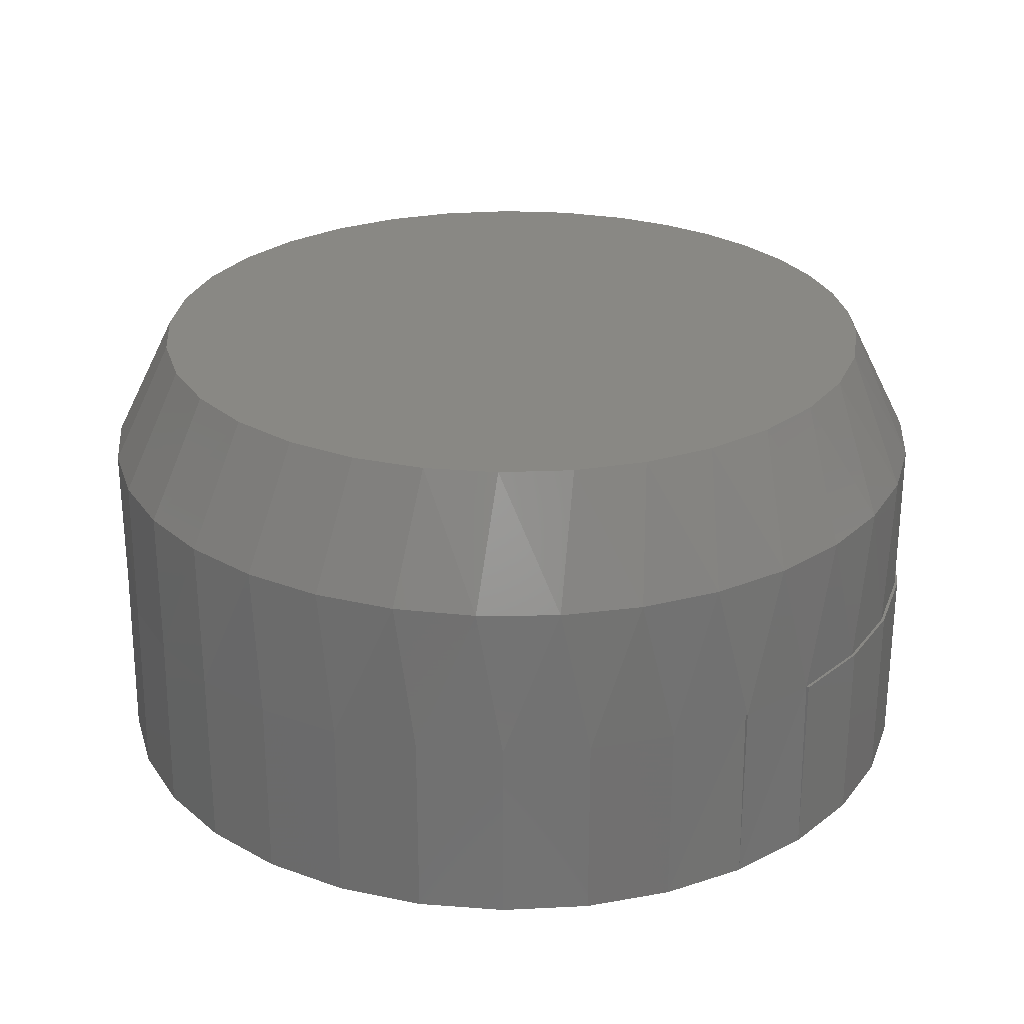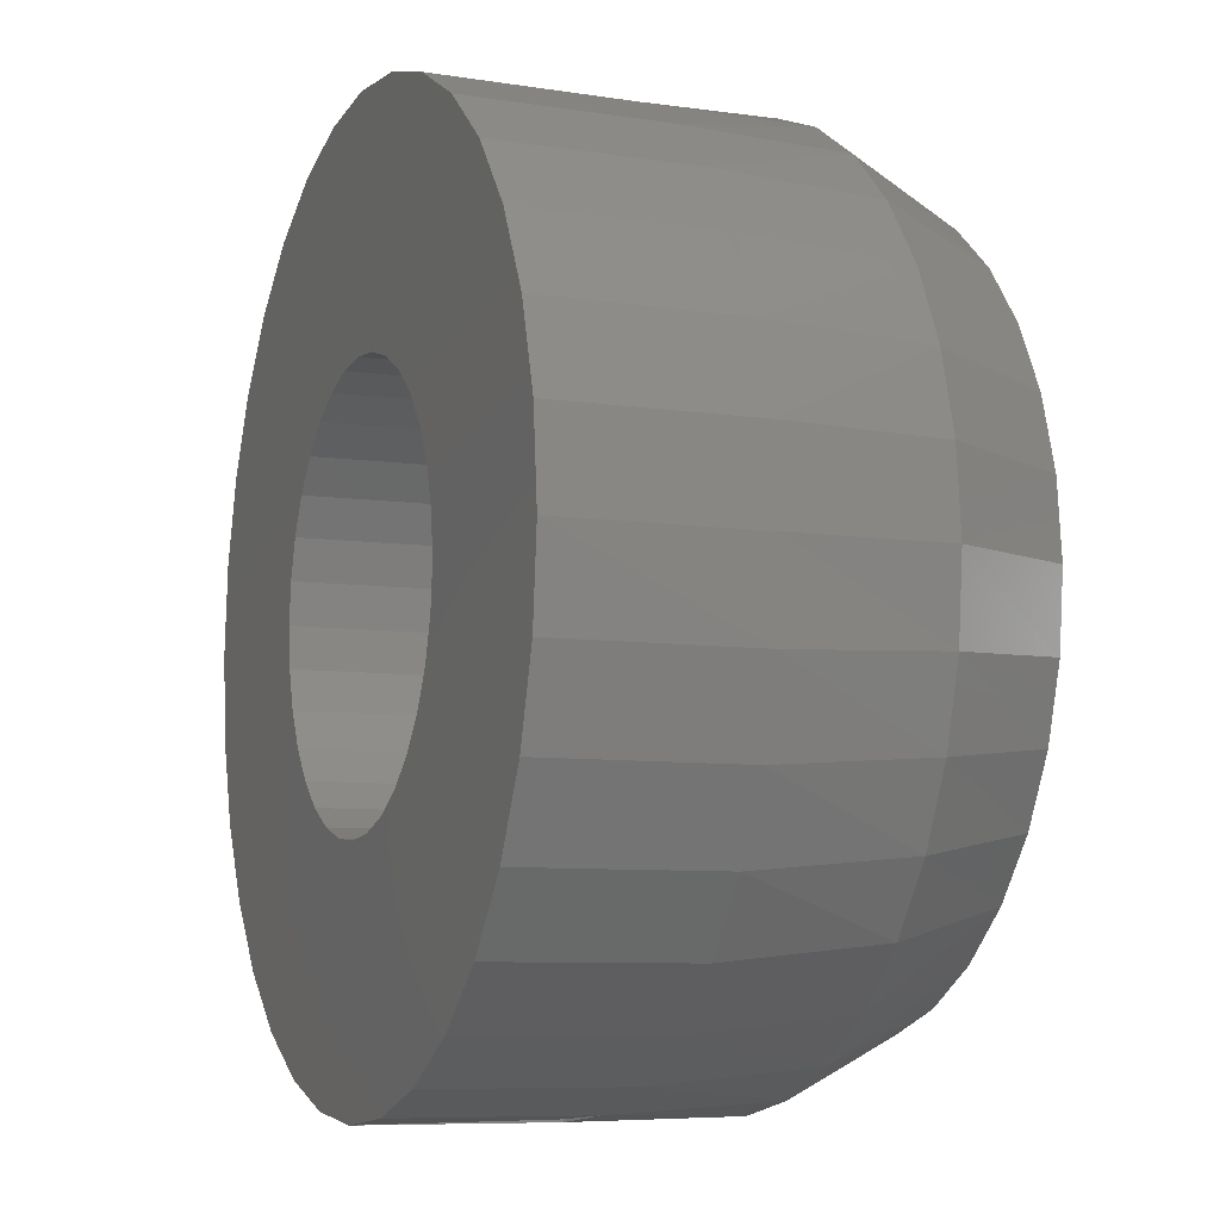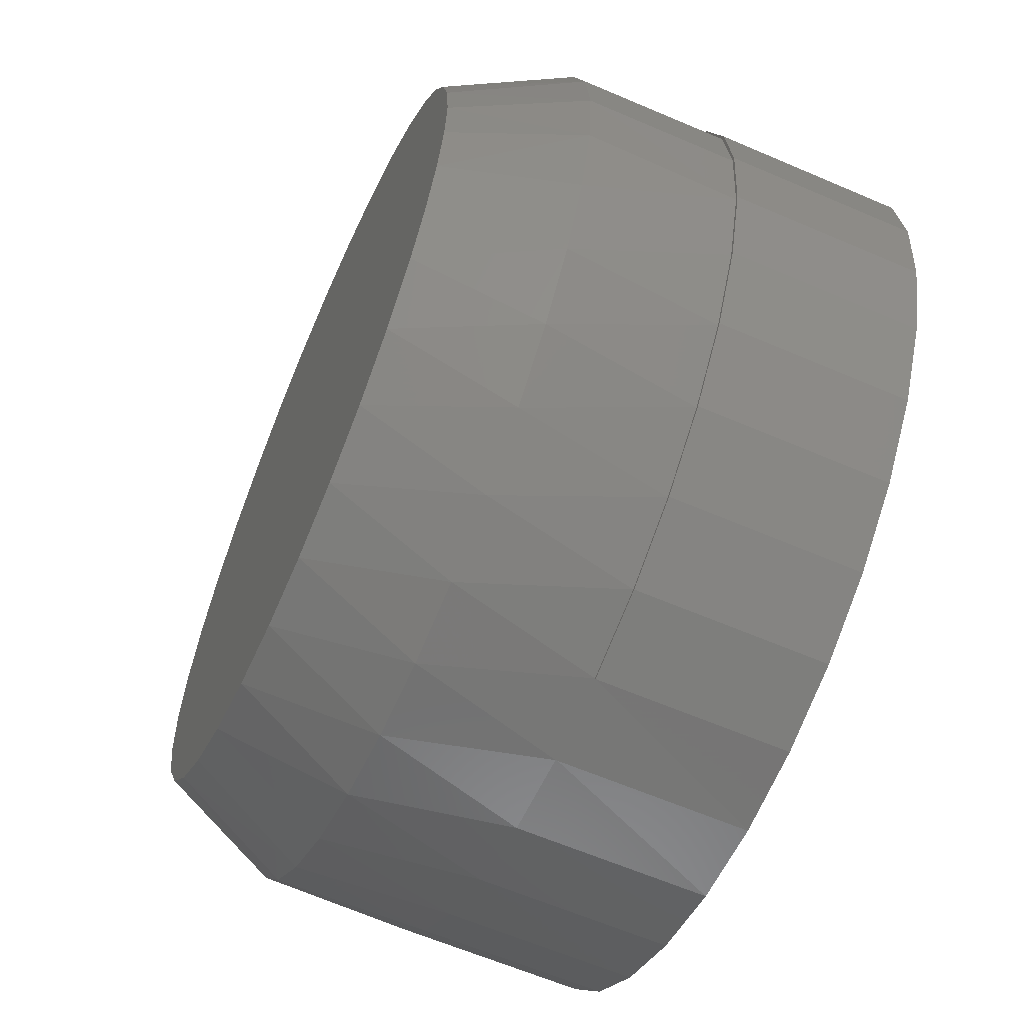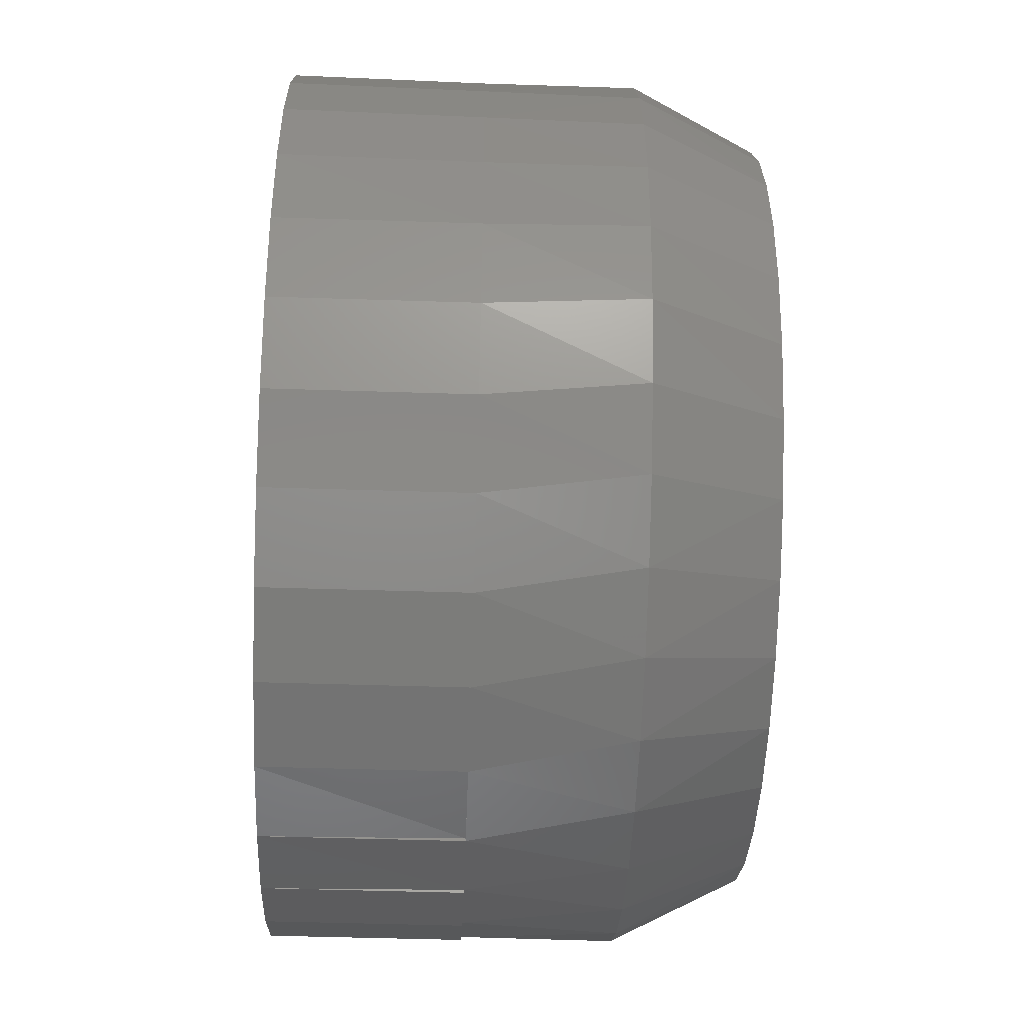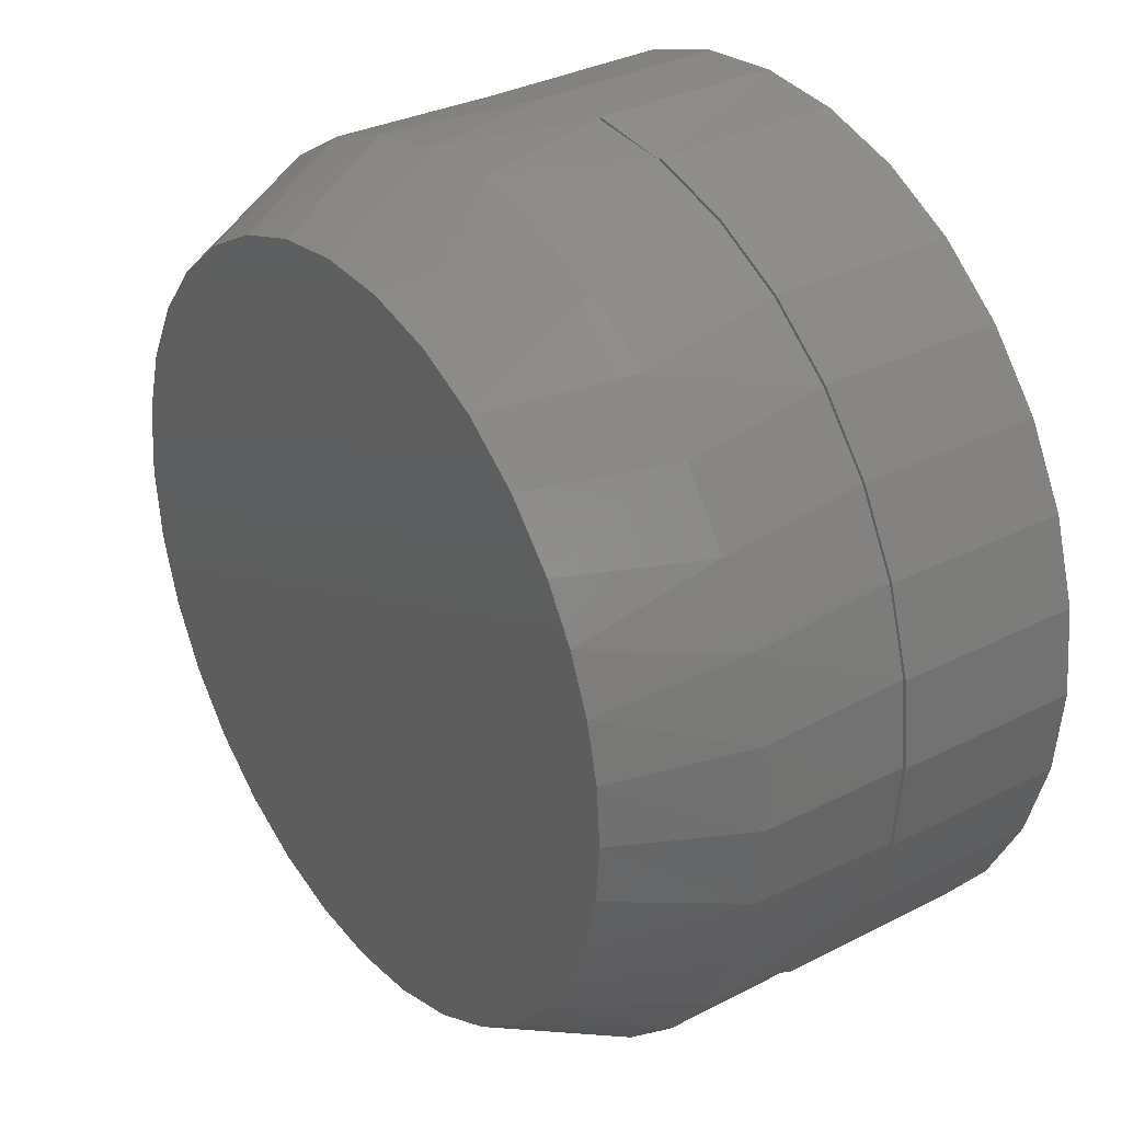
<metadata>
{"format":"stl","ext":"stl","renderer":"f3d","projection":"perspective","resolution":1024,"background":"white","views":[{"elev":26.7,"azim":147.4,"up":"+Y"},{"elev":-7.8,"azim":68.2,"up":"+Z"},{"elev":-62.3,"azim":-113.6,"up":"+Z"},{"elev":-47.0,"azim":87.9,"up":"+Z"},{"elev":31.9,"azim":-125.7,"up":"+Z"}]}
</metadata>
<code>
# stl→obj: 213 verts, 420 faces
v -0.06112 -0.1328 -0.04249
v -0.1487 -0.1328 -0.06253
v -0.05161 -0.1328 -0.05408
v -0.04002 -0.1328 -0.06359
v 0.1533 -0.1328 0.06253
v 0.04496 -0.1328 0.06359
v 0.05655 -0.1328 0.05408
v 0.06606 -0.1328 0.04249
v 0.05655 -0.1328 -0.05408
v 0.04496 -0.1328 -0.06359
v 0.1533 -0.1328 -0.06253
v 0.002467 -0.1328 0.07648
v 0.01739 -0.1328 0.07501
v 0.1382 -0.1328 0.09078
v 0.1178 -0.1328 0.1155
v 0.09309 -0.1328 0.1359
v 0.06483 -0.1328 0.151
v 0.03418 -0.1328 0.1603
v 0.002303 -0.1328 0.1634
v -0.02958 -0.1328 0.1603
v -0.06023 -0.1328 0.151
v -0.08848 -0.1328 0.1359
v -0.1132 -0.1328 0.1155
v -0.1336 -0.1328 0.09078
v -0.1487 -0.1328 0.06253
v -0.04002 -0.1328 0.06359
v -0.0268 -0.1328 0.07066
v -0.01245 -0.1328 0.07501
v -0.158 -0.1328 0.03188
v -0.06112 -0.1328 0.04249
v -0.05161 -0.1328 0.05408
v 0.002467 -0.1328 -0.07648
v -0.1336 -0.1328 -0.09078
v -0.1132 -0.1328 -0.1155
v -0.08848 -0.1328 -0.1359
v -0.06023 -0.1328 -0.151
v -0.02958 -0.1328 -0.1603
v 0.002303 -0.1328 -0.1634
v 0.03418 -0.1328 -0.1603
v 0.06483 -0.1328 -0.151
v 0.09309 -0.1328 -0.1359
v 0.1178 -0.1328 -0.1155
v 0.1382 -0.1328 -0.09078
v -0.01245 -0.1328 -0.07501
v -0.0268 -0.1328 -0.07066
v 0.03173 -0.1328 0.07066
v 0.03173 -0.1328 -0.07066
v 0.01739 -0.1328 -0.07501
v -0.1611 -0.1328 5.65e-17
v -0.07254 -0.1328 0.01492
v -0.06819 -0.1328 0.02927
v -0.158 -0.1328 -0.03188
v -0.07254 -0.1328 -0.01492
v -0.07401 -0.1328 -4.535e-19
v -0.06819 -0.1328 -0.02927
v 0.1626 -0.1328 0.03188
v 0.07313 -0.1328 0.02927
v 0.1657 -0.1328 -6.356e-17
v 0.07748 -0.1328 0.01492
v 0.07895 -0.1328 -1.919e-17
v 0.1626 -0.1328 -0.03188
v 0.07748 -0.1328 -0.01492
v 0.07313 -0.1328 -0.02927
v 0.06606 -0.1328 -0.04249
v 0.002467 -0.04688 -0.07648
v 0.01739 -0.04688 -0.07501
v 0.03173 -0.04688 -0.07066
v 0.04496 -0.04688 -0.06359
v 0.05655 -0.04688 -0.05408
v 0.06606 -0.04688 -0.04249
v 0.07313 -0.04688 -0.02927
v 0.07748 -0.04688 -0.01492
v 0.07895 -0.04688 -1.919e-17
v -0.01245 -0.04688 -0.07501
v -0.0268 -0.04688 -0.07066
v -0.04002 -0.04688 -0.06359
v -0.05161 -0.04688 -0.05408
v -0.06112 -0.04688 -0.04249
v -0.06819 -0.04688 -0.02927
v -0.07254 -0.04688 -0.01492
v -0.07401 -0.04688 -4.535e-19
v 0.002467 -0.04688 0.07648
v -0.01245 -0.04688 0.07501
v -0.0268 -0.04688 0.07066
v -0.04002 -0.04688 0.06359
v -0.05161 -0.04688 0.05408
v -0.06112 -0.04688 0.04249
v -0.06819 -0.04688 0.02927
v -0.07254 -0.04688 0.01492
v 0.01739 -0.04688 0.07501
v 0.03173 -0.04688 0.07066
v 0.04496 -0.04688 0.06359
v 0.05655 -0.04688 0.05408
v 0.06606 -0.04688 0.04249
v 0.07313 -0.04688 0.02927
v 0.07748 -0.04688 0.01492
v -0.02922 -0.0625 -0.1593
v -0.02958 -0.0625 -0.1603
v 0.002303 -0.0625 -0.1634
v 0.002467 -0.0625 -0.1624
v 0.03418 -0.0625 -0.1603
v -0.06023 -0.0625 -0.151
v -0.08848 -0.0625 -0.1359
v -0.1132 -0.0625 -0.1155
v -0.1336 -0.0625 -0.09078
v -0.1487 -0.0625 -0.06253
v -0.158 -0.0625 -0.03188
v -0.1611 -0.0625 5.65e-17
v 0.1649 -0.0625 -2.445e-17
v 0.1626 -0.0625 -0.03188
v 0.1533 -0.0625 -0.06253
v 0.1382 -0.0625 -0.09078
v 0.1178 -0.0625 -0.1155
v 0.09309 -0.0625 -0.1359
v 0.06483 -0.0625 -0.151
v -0.02922 -0.0625 0.1593
v 0.002303 -0.0625 0.1634
v -0.02958 -0.0625 0.1603
v 0.002467 -0.0625 0.1624
v 0.03415 -0.0625 0.1593
v 0.06462 -0.0625 0.1501
v 0.0927 -0.0625 0.135
v 0.1173 -0.0625 0.1148
v 0.1375 -0.0625 0.09023
v 0.1525 -0.0625 0.06215
v 0.1618 -0.0625 0.03169
v -0.158 -0.0625 0.03188
v -0.1487 -0.0625 0.06253
v -0.1336 -0.0625 0.09078
v -0.1132 -0.0625 0.1155
v -0.08848 -0.0625 0.1359
v -0.06023 -0.0625 0.151
v -0.05969 -0.0625 0.1501
v -0.08777 -0.0625 0.135
v -0.1124 -0.0625 0.1148
v -0.1326 -0.0625 0.09023
v -0.1476 -0.0625 0.06215
v -0.1568 -0.0625 0.03169
v -0.1568 -0.0625 -0.03169
v -0.1476 -0.0625 -0.06215
v -0.1326 -0.0625 -0.09023
v -0.1124 -0.0625 -0.1148
v -0.08777 -0.0625 -0.135
v -0.05969 -0.0625 -0.1501
v -0.16 -0.0625 -5.68e-17
v -0.149 -0.006404 0.05867
v -0.1356 -0.006404 0.0855
v -0.1176 -0.006404 0.1094
v -0.09541 -0.006404 0.1296
v -0.06993 -0.006404 0.1454
v -0.04198 -0.006404 0.1562
v -0.01252 -0.006404 0.1617
v 0.01745 -0.006404 0.1617
v 0.04691 -0.006404 0.1562
v 0.07486 -0.006404 0.1454
v 0.1003 -0.006404 0.1296
v 0.1225 -0.006404 0.1094
v 0.1406 -0.006404 0.0855
v 0.1539 -0.006404 0.05867
v -0.16 -0.006404 -8.678e-07
v -0.1572 -0.006404 0.02984
v 0.1649 -0.006404 3.358e-13
v 0.1621 -0.006404 0.02984
v 0.1539 -0.006404 -0.05867
v 0.1406 -0.006404 -0.0855
v 0.1225 -0.006404 -0.1094
v 0.1003 -0.006404 -0.1296
v 0.07486 -0.006404 -0.1454
v 0.04691 -0.006404 -0.1562
v -0.01252 -0.006404 -0.1617
v -0.04198 -0.006404 -0.1562
v -0.06993 -0.006404 -0.1454
v -0.09541 -0.006404 -0.1296
v -0.1176 -0.006404 -0.1094
v -0.1356 -0.006404 -0.0855
v -0.149 -0.006404 -0.05867
v 0.1621 -0.006404 -0.02984
v 0.01745 -0.006404 -0.1617
v -0.1572 -0.006404 -0.02984
v -0.1304 0.03906 -0.04316
v -0.122 0.03906 -0.06342
v -0.1105 0.03906 -0.0821
v -0.09252 0.03906 -0.1024
v -0.07097 0.03906 -0.1188
v -0.04674 0.03906 -0.1308
v -0.02075 0.03906 -0.1378
v 0.006047 0.03906 -0.1396
v 0.03268 0.03906 -0.1364
v 0.05819 0.03906 -0.1281
v 0.08165 0.03906 -0.1151
v 0.1022 0.03906 -0.09781
v 0.1422 0.03906 1.408e-13
v 0.1395 0.03906 -0.02703
v 0.1317 0.03906 -0.05298
v 0.1191 0.03906 -0.07686
v -0.1372 0.03906 1.41e-13
v -0.1355 0.03906 -0.02185
v 0.1022 0.03906 0.09781
v 0.08165 0.03906 0.1151
v 0.05819 0.03906 0.1281
v 0.03268 0.03906 0.1364
v 0.006047 0.03906 0.1396
v -0.02075 0.03906 0.1378
v -0.04674 0.03906 0.1308
v -0.07097 0.03906 0.1188
v -0.09252 0.03906 0.1024
v -0.1105 0.03906 0.0821
v -0.122 0.03906 0.06341
v -0.1304 0.03906 0.04316
v 0.1395 0.03906 0.02703
v 0.1317 0.03906 0.05298
v 0.1191 0.03906 0.07686
v -0.1355 0.03906 0.02185
f 1 2 3
f 3 2 4
f 5 6 7
f 5 7 8
f 9 10 11
f 12 13 14
f 12 14 15
f 12 15 16
f 12 16 17
f 12 17 18
f 12 18 19
f 12 19 20
f 12 20 21
f 12 21 22
f 12 22 23
f 12 23 24
f 24 25 26
f 24 26 27
f 24 27 28
f 24 28 12
f 25 29 30
f 25 30 31
f 25 31 26
f 32 33 34
f 32 34 35
f 32 35 36
f 32 36 37
f 32 37 38
f 32 38 39
f 32 39 40
f 32 40 41
f 32 41 42
f 32 42 43
f 33 32 44
f 33 44 45
f 33 45 4
f 33 4 2
f 14 13 46
f 14 46 6
f 14 6 5
f 43 11 10
f 43 10 47
f 43 47 48
f 43 48 32
f 49 50 29
f 29 50 51
f 29 51 30
f 52 53 49
f 49 53 54
f 49 54 50
f 2 1 52
f 52 1 55
f 52 55 53
f 5 8 56
f 56 8 57
f 56 57 58
f 58 57 59
f 58 59 60
f 58 60 61
f 61 60 62
f 61 62 63
f 61 63 11
f 11 63 64
f 11 64 9
f 65 48 66
f 66 48 47
f 66 47 67
f 67 47 10
f 67 10 68
f 68 10 9
f 68 9 69
f 69 9 64
f 69 64 70
f 70 64 63
f 70 63 71
f 71 63 62
f 71 62 72
f 72 62 60
f 72 60 73
f 48 65 32
f 32 65 74
f 32 74 44
f 44 74 75
f 44 75 45
f 45 75 76
f 45 76 4
f 4 76 77
f 4 77 3
f 3 77 78
f 3 78 1
f 1 78 79
f 1 79 55
f 55 79 80
f 55 80 53
f 53 80 81
f 53 81 54
f 82 28 83
f 83 28 27
f 83 27 84
f 84 27 26
f 84 26 85
f 85 26 31
f 85 31 86
f 86 31 30
f 86 30 87
f 87 30 51
f 87 51 88
f 88 51 50
f 88 50 89
f 89 50 54
f 89 54 81
f 28 82 12
f 12 82 90
f 12 90 13
f 13 90 91
f 13 91 46
f 46 91 92
f 46 92 6
f 6 92 93
f 6 93 7
f 7 93 94
f 7 94 8
f 8 94 95
f 8 95 57
f 57 95 96
f 57 96 59
f 59 96 73
f 59 73 60
f 97 37 98
f 37 97 38
f 38 97 99
f 100 38 99
f 38 100 39
f 39 100 101
f 98 37 102
f 102 37 36
f 102 36 103
f 103 36 35
f 103 35 104
f 104 35 34
f 104 34 105
f 105 34 33
f 105 33 106
f 106 33 2
f 106 2 107
f 107 2 52
f 107 52 108
f 108 52 49
f 109 58 110
f 110 58 61
f 110 61 111
f 111 61 11
f 111 11 112
f 112 11 43
f 112 43 113
f 113 43 42
f 113 42 114
f 114 42 41
f 114 41 115
f 115 41 40
f 115 40 101
f 101 40 39
f 116 19 117
f 19 116 20
f 20 116 118
f 119 18 120
f 18 119 19
f 19 119 117
f 120 18 121
f 121 18 17
f 121 17 122
f 122 17 16
f 122 16 123
f 123 16 15
f 123 15 124
f 124 15 14
f 124 14 125
f 125 14 5
f 125 5 126
f 126 5 56
f 126 56 109
f 109 56 58
f 108 49 127
f 127 49 29
f 127 29 128
f 128 29 25
f 128 25 129
f 129 25 24
f 129 24 130
f 130 24 23
f 130 23 131
f 131 23 22
f 131 22 132
f 132 22 21
f 132 21 118
f 118 21 20
f 132 118 116
f 133 132 116
f 131 132 133
f 134 131 133
f 130 131 134
f 135 130 134
f 129 130 135
f 136 129 135
f 128 129 136
f 137 128 136
f 127 128 137
f 138 127 137
f 127 138 108
f 106 107 139
f 140 106 139
f 105 106 140
f 141 105 140
f 104 105 141
f 142 104 141
f 103 104 142
f 143 103 142
f 102 103 143
f 144 102 143
f 98 102 144
f 97 98 144
f 145 139 107
f 145 107 108
f 145 108 138
f 138 137 146
f 147 146 137
f 137 136 147
f 148 147 136
f 136 135 148
f 149 148 135
f 135 134 149
f 150 149 134
f 134 133 150
f 151 150 133
f 133 116 151
f 152 151 116
f 116 119 152
f 152 119 153
f 153 119 120
f 153 120 154
f 154 120 121
f 154 121 155
f 155 121 122
f 155 122 156
f 156 122 123
f 156 123 157
f 157 123 124
f 157 124 158
f 158 124 125
f 158 125 159
f 159 125 126
f 160 145 161
f 161 145 138
f 161 138 146
f 109 162 126
f 126 162 163
f 126 163 159
f 110 111 164
f 165 164 111
f 111 112 165
f 166 165 112
f 112 113 166
f 167 166 113
f 113 114 167
f 168 167 114
f 114 115 168
f 169 168 115
f 115 101 169
f 99 97 170
f 170 97 171
f 171 97 144
f 171 144 172
f 172 144 143
f 172 143 173
f 173 143 142
f 173 142 174
f 174 142 141
f 174 141 175
f 175 141 140
f 175 140 176
f 176 140 139
f 162 109 177
f 177 109 110
f 177 110 164
f 169 101 178
f 178 101 99
f 178 99 170
f 145 160 139
f 139 160 179
f 139 179 176
f 180 176 179
f 181 175 176
f 181 176 180
f 182 174 175
f 182 175 181
f 173 183 184
f 173 174 183
f 183 174 182
f 172 184 185
f 172 173 184
f 171 185 186
f 171 172 185
f 187 178 170
f 187 170 186
f 170 171 186
f 188 169 178
f 188 178 187
f 189 168 169
f 189 169 188
f 190 167 168
f 190 168 189
f 191 167 190
f 192 162 193
f 193 162 177
f 193 177 194
f 194 177 164
f 194 164 195
f 195 164 165
f 195 165 191
f 191 165 166
f 191 166 167
f 160 196 179
f 179 196 197
f 179 197 180
f 156 198 199
f 199 200 155
f 155 156 199
f 200 201 154
f 154 155 200
f 202 152 153
f 202 153 201
f 153 154 201
f 203 151 152
f 203 152 202
f 204 150 151
f 204 151 203
f 205 149 150
f 205 150 204
f 206 148 149
f 206 149 205
f 207 147 148
f 207 148 206
f 146 208 209
f 146 147 208
f 208 147 207
f 161 146 209
f 162 192 163
f 163 192 210
f 163 210 159
f 159 210 211
f 159 211 158
f 158 211 212
f 158 212 157
f 157 212 198
f 157 198 156
f 196 160 213
f 213 160 161
f 213 161 209
f 202 201 203
f 204 203 201
f 200 204 201
f 188 186 185
f 187 186 188
f 209 208 211
f 211 208 207
f 211 207 212
f 212 207 206
f 212 206 198
f 198 206 205
f 198 205 199
f 199 205 204
f 199 204 200
f 182 181 195
f 195 181 180
f 195 180 194
f 194 180 197
f 194 197 193
f 193 197 196
f 193 196 192
f 192 196 213
f 192 213 210
f 210 213 209
f 210 209 211
f 188 185 189
f 189 185 184
f 189 184 190
f 190 184 183
f 190 183 191
f 191 183 182
f 191 182 195
f 83 90 82
f 90 83 84
f 90 84 91
f 91 84 85
f 91 85 92
f 92 85 86
f 92 86 93
f 69 76 68
f 68 76 75
f 68 75 67
f 67 75 74
f 67 74 66
f 66 74 65
f 93 86 94
f 94 86 87
f 94 87 95
f 95 87 88
f 95 88 96
f 96 88 89
f 96 89 73
f 73 89 81
f 73 81 72
f 72 81 80
f 72 80 71
f 71 80 79
f 71 79 70
f 70 79 78
f 70 78 69
f 69 78 77
f 69 77 76

</code>
